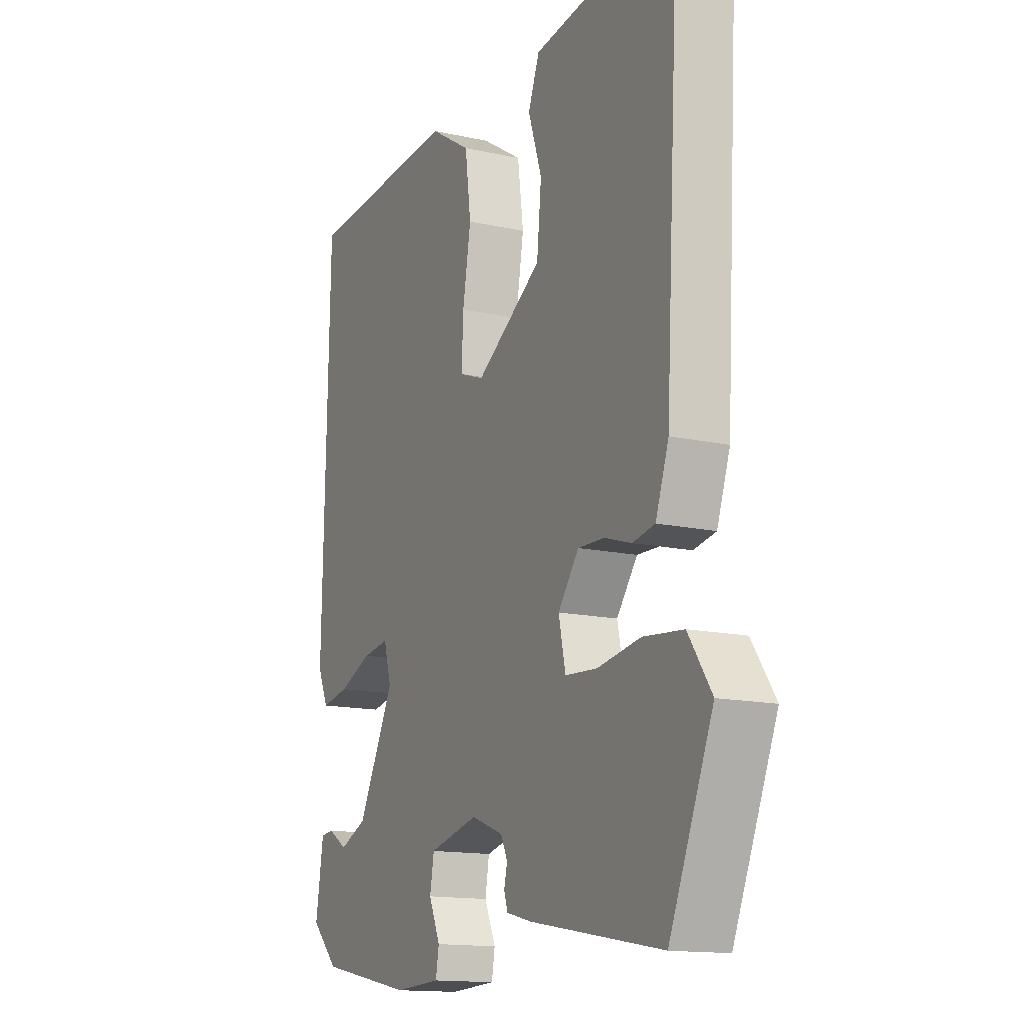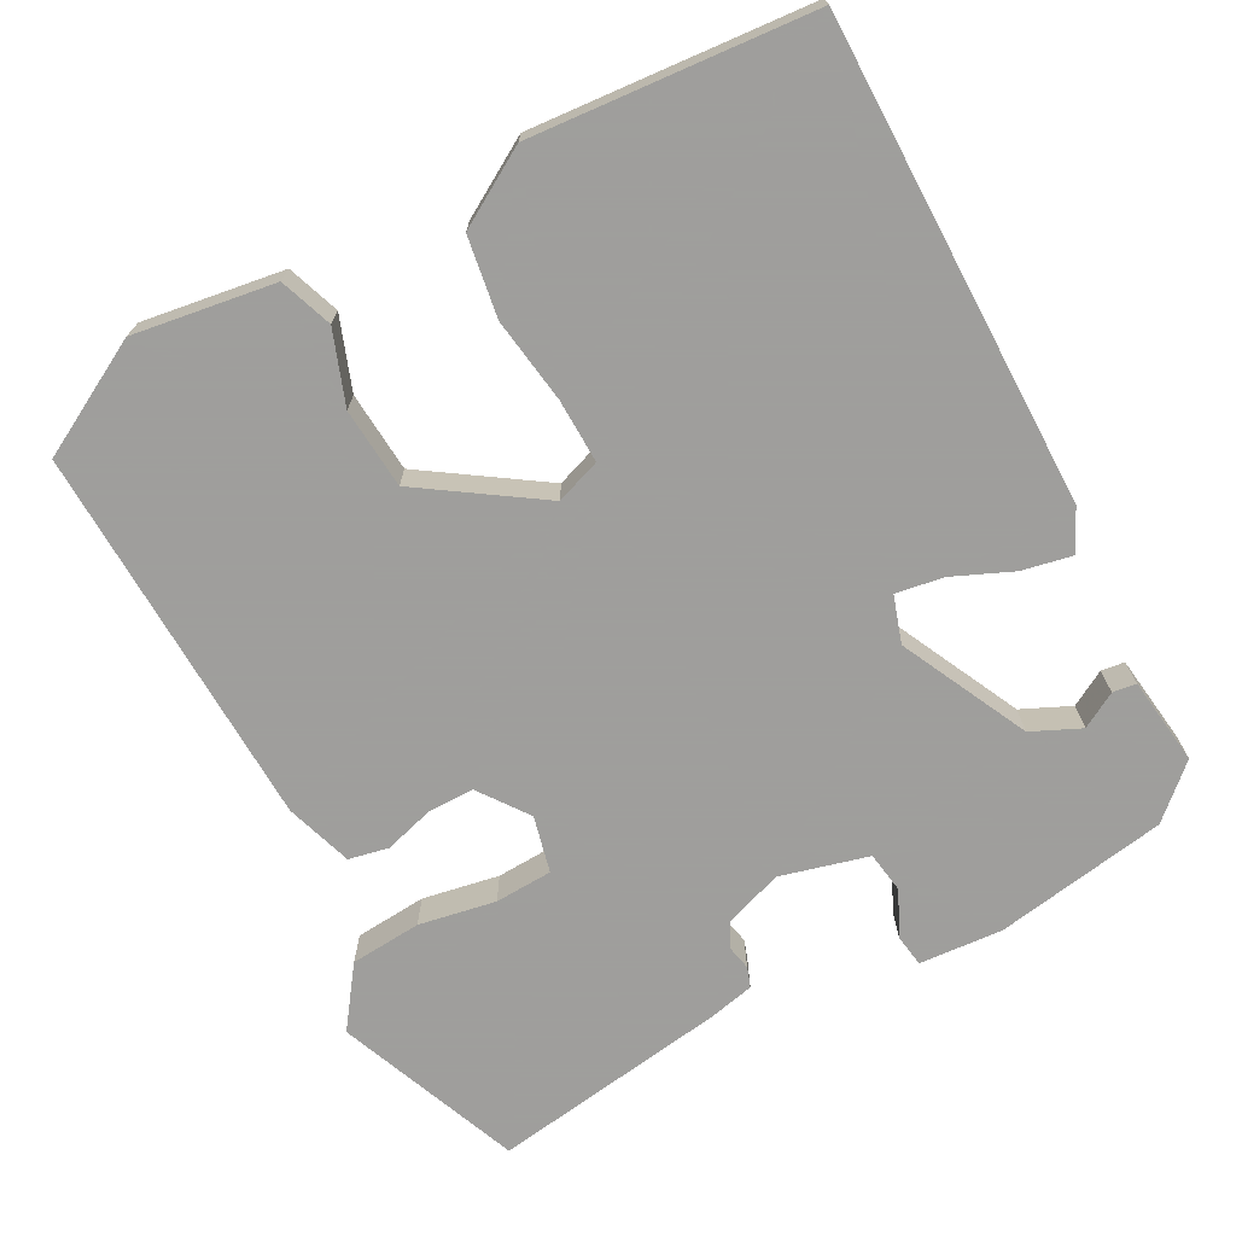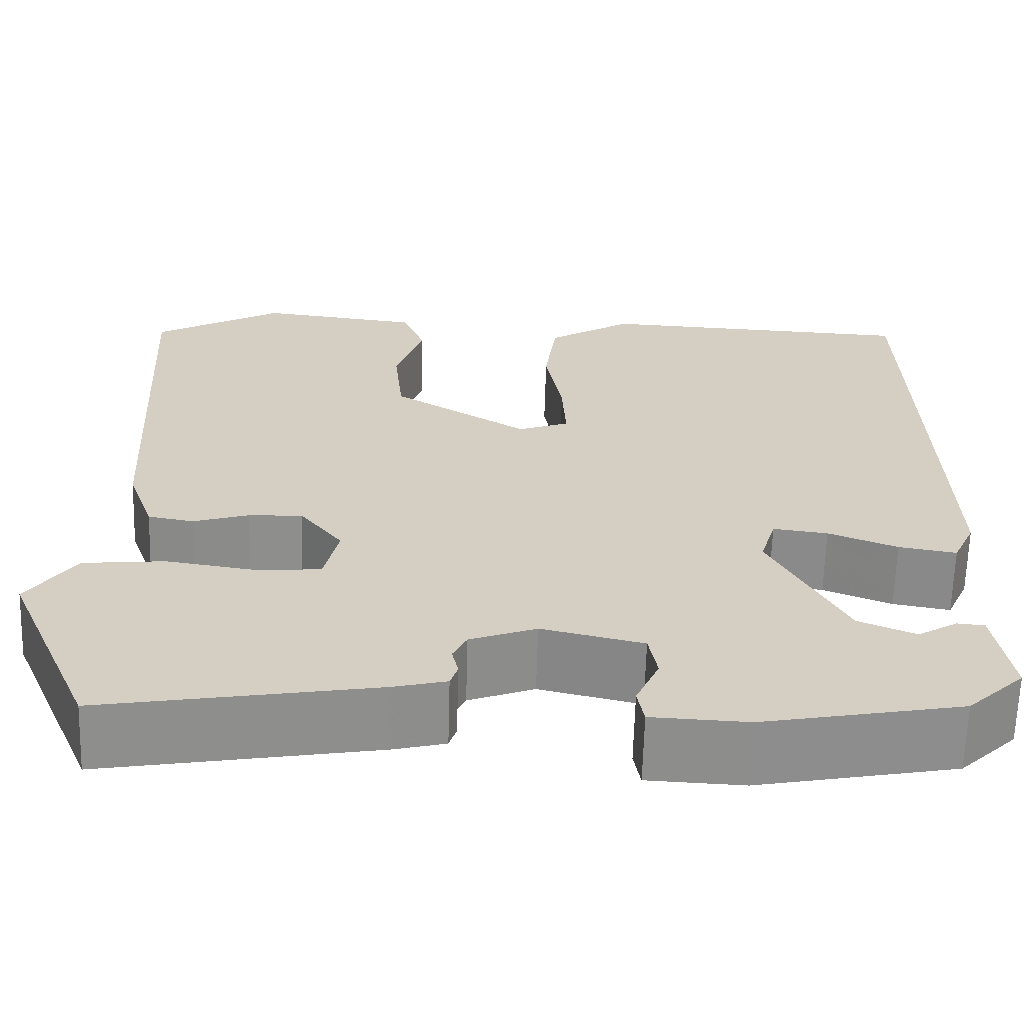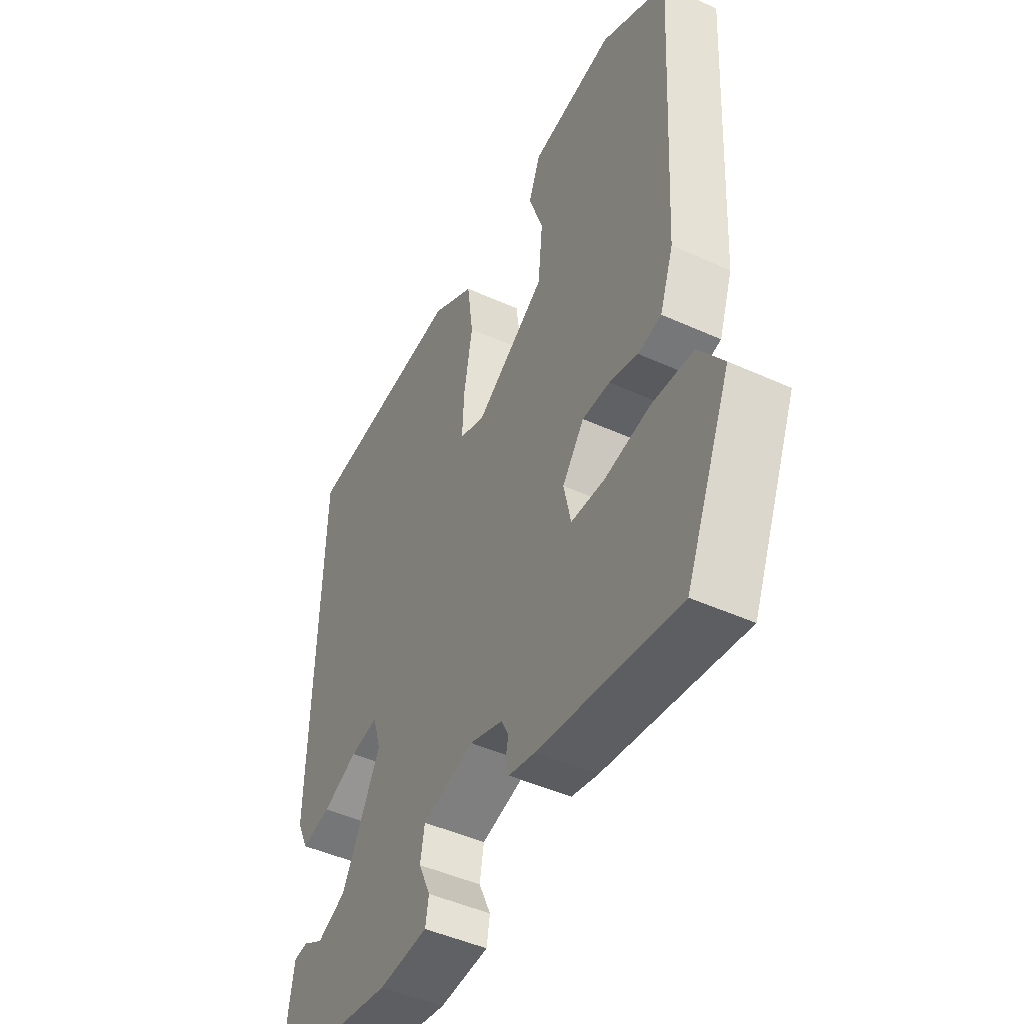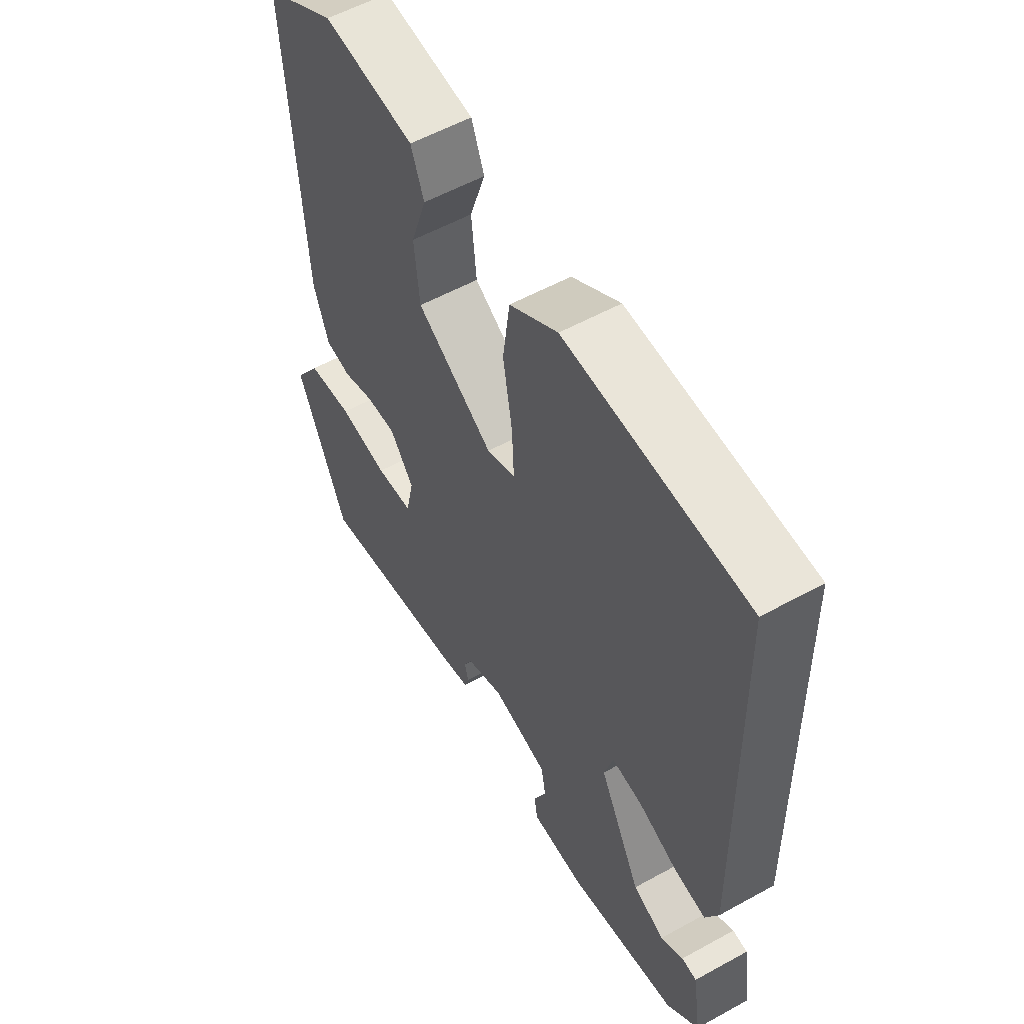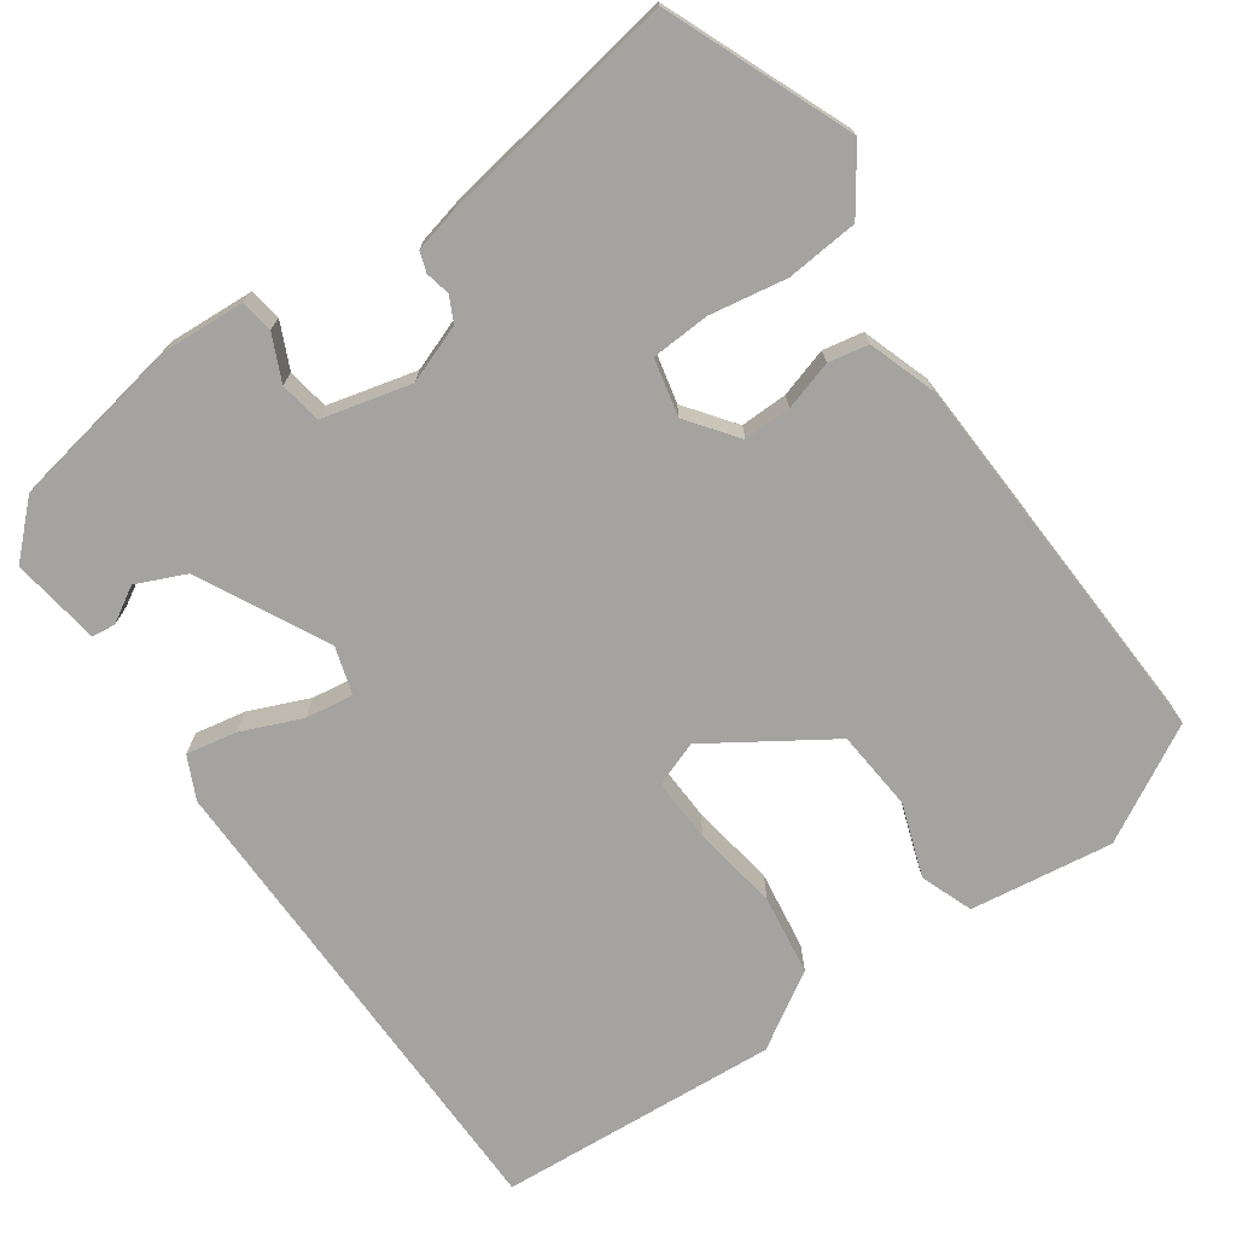
<metadata>
{"format":"obj","ext":"obj","renderer":"f3d","projection":"perspective","resolution":1024,"background":"white","views":[{"elev":-14.6,"azim":-115.7,"up":"+Z"},{"elev":-71.1,"azim":26.8,"up":"+Y"},{"elev":-64.7,"azim":-1.6,"up":"+Z"},{"elev":-47.4,"azim":-117.1,"up":"+Z"},{"elev":56.3,"azim":60.0,"up":"+Z"},{"elev":-72.9,"azim":-145.7,"up":"+Y"}]}
</metadata>
<code>
v 0.47 0.07 0.506
v 0.483 0.07 -0.093
v 0.459 0.07 -0.145
v 0.397 0.07 -0.134
v 0.323 0.07 -0.104
v 0.264 0.07 -0.096
v 0.247 0.07 -0.154
v 0.328 0.07 -0.31
v 0.389 0.07 -0.336
v 0.432 0.07 -0.31
v 0.461 0.07 -0.313
v 0.478 0.07 -0.422
v 0.417 0.07 -0.481
v 0.205 0.07 -0.522
v 0.102 0.07 -0.517
v 0.095 0.07 -0.477
v 0.12 0.07 -0.421
v 0.111 0.07 -0.37
v 0.002 0.07 -0.344
v -0.069 0.07 -0.371
v -0.084 0.07 -0.402
v -0.077 0.07 -0.432
v -0.085 0.07 -0.457
v -0.141 0.07 -0.471
v -0.434 0.07 -0.522
v -0.53 0.07 -0.297
v -0.479 0.07 -0.222
v -0.391 0.07 -0.213
v -0.296 0.07 -0.228
v -0.225 0.07 -0.223
v -0.21 0.07 -0.153
v -0.256 0.07 -0.093
v -0.314 0.07 -0.095
v -0.374 0.07 -0.114
v -0.423 0.07 -0.105
v -0.452 0.07 -0.023
v -0.48 0.07 0.451
v -0.341 0.07 0.531
v -0.166 0.07 0.509
v -0.141 0.07 0.445
v -0.171 0.07 0.355
v -0.161 0.07 0.256
v -0.014 0.07 0.163
v 0.041 0.07 0.184
v 0.037 0.07 0.263
v 0.019 0.07 0.368
v 0.032 0.07 0.467
v 0.124 0.07 0.525
v 0.47 0 0.506
v 0.483 0 -0.093
v 0.459 0 -0.145
v 0.397 0 -0.134
v 0.323 0 -0.104
v 0.264 0 -0.096
v 0.247 0 -0.154
v 0.328 0 -0.31
v 0.389 0 -0.336
v 0.432 0 -0.31
v 0.461 0 -0.313
v 0.478 0 -0.422
v 0.417 0 -0.481
v 0.205 0 -0.522
v 0.102 0 -0.517
v 0.095 0 -0.477
v 0.12 0 -0.421
v 0.111 0 -0.37
v 0.002 0 -0.344
v -0.069 0 -0.371
v -0.084 0 -0.402
v -0.077 0 -0.432
v -0.085 0 -0.457
v -0.141 0 -0.471
v -0.434 0 -0.522
v -0.53 0 -0.297
v -0.479 0 -0.222
v -0.391 0 -0.213
v -0.296 0 -0.228
v -0.225 0 -0.223
v -0.21 0 -0.153
v -0.256 0 -0.093
v -0.314 0 -0.095
v -0.374 0 -0.114
v -0.423 0 -0.105
v -0.452 0 -0.023
v -0.48 0 0.451
v -0.341 0 0.531
v -0.166 0 0.509
v -0.141 0 0.445
v -0.171 0 0.355
v -0.161 0 0.256
v -0.014 0 0.163
v 0.041 0 0.184
v 0.037 0 0.263
v 0.019 0 0.368
v 0.032 0 0.467
v 0.124 0 0.525
f 45 46 47 48
f 44 45 48 1
f 38 39 40 41
f 38 41 42
f 37 38 42
f 36 37 42 43
f 33 34 35 36
f 32 33 36 43
f 26 27 28 29
f 26 29 30
f 25 26 30
f 24 25 30
f 21 22 23 24
f 20 21 24 30
f 19 20 30 31
f 14 15 16 17
f 14 17 18
f 13 14 18
f 12 13 18
f 9 10 11 12
f 8 9 12 18
f 7 8 18 19
f 2 3 4 5
f 44 1 2 5
f 44 5 6
f 31 32 43 44
f 19 31 44
f 6 7 19 44
f 96 95 94 93
f 49 96 93 92
f 89 88 87 86
f 90 89 86
f 90 86 85
f 91 90 85 84
f 84 83 82 81
f 91 84 81 80
f 77 76 75 74
f 78 77 74
f 78 74 73
f 78 73 72
f 72 71 70 69
f 78 72 69 68
f 79 78 68 67
f 65 64 63 62
f 66 65 62
f 66 62 61
f 66 61 60
f 60 59 58 57
f 66 60 57 56
f 67 66 56 55
f 53 52 51 50
f 53 50 49 92
f 54 53 92
f 92 91 80 79
f 92 79 67
f 92 67 55 54
f 1 49 50 2
f 2 50 51 3
f 3 51 52 4
f 4 52 53 5
f 5 53 54 6
f 6 54 55 7
f 7 55 56 8
f 8 56 57 9
f 9 57 58 10
f 10 58 59 11
f 11 59 60 12
f 12 60 61 13
f 13 61 62 14
f 14 62 63 15
f 15 63 64 16
f 16 64 65 17
f 17 65 66 18
f 18 66 67 19
f 19 67 68 20
f 20 68 69 21
f 21 69 70 22
f 22 70 71 23
f 23 71 72 24
f 24 72 73 25
f 25 73 74 26
f 26 74 75 27
f 27 75 76 28
f 28 76 77 29
f 29 77 78 30
f 30 78 79 31
f 31 79 80 32
f 32 80 81 33
f 33 81 82 34
f 34 82 83 35
f 35 83 84 36
f 36 84 85 37
f 37 85 86 38
f 38 86 87 39
f 39 87 88 40
f 40 88 89 41
f 41 89 90 42
f 42 90 91 43
f 43 91 92 44
f 44 92 93 45
f 45 93 94 46
f 46 94 95 47
f 47 95 96 48
f 48 96 49 1

</code>
